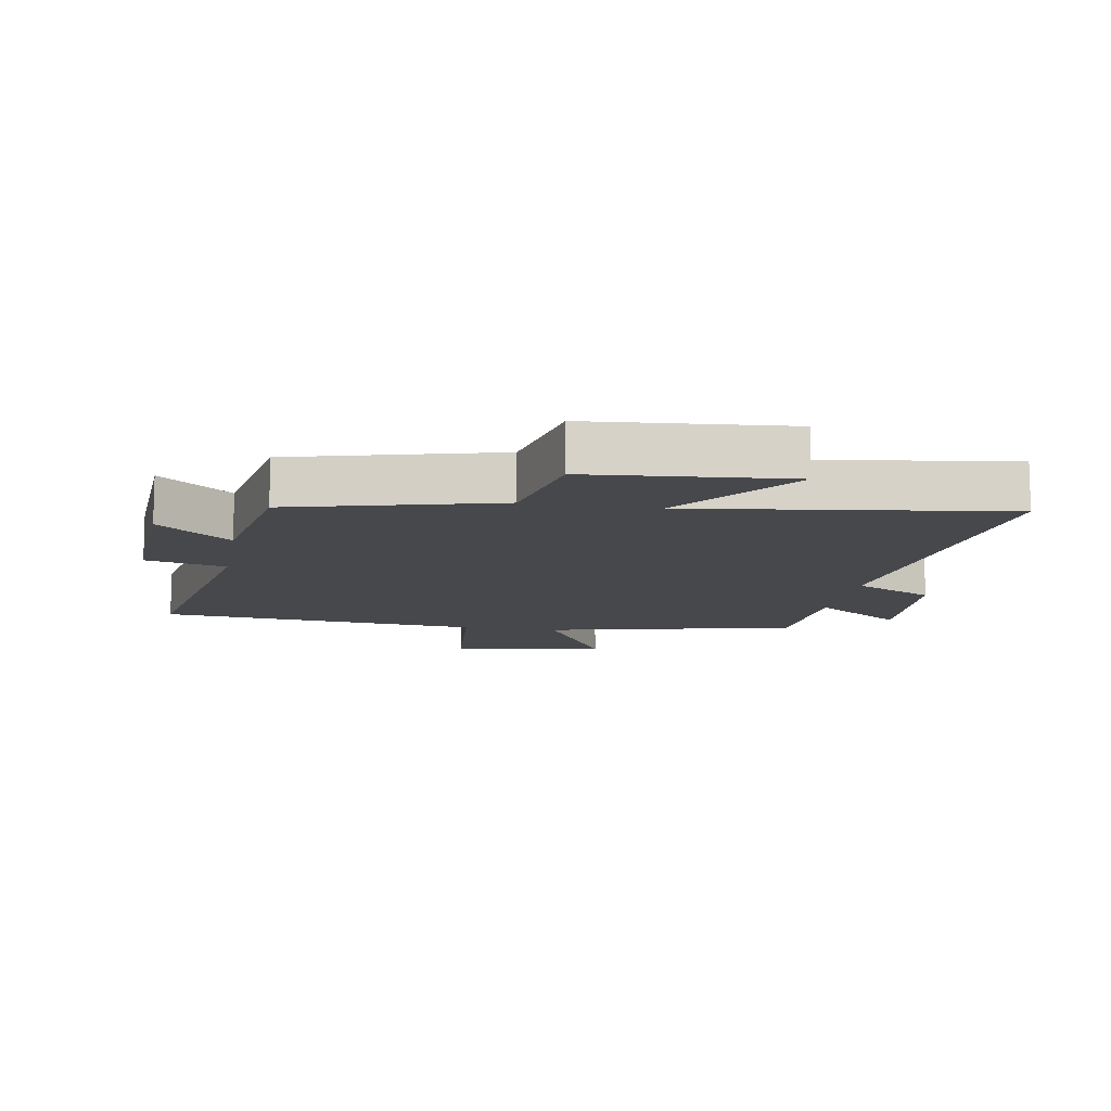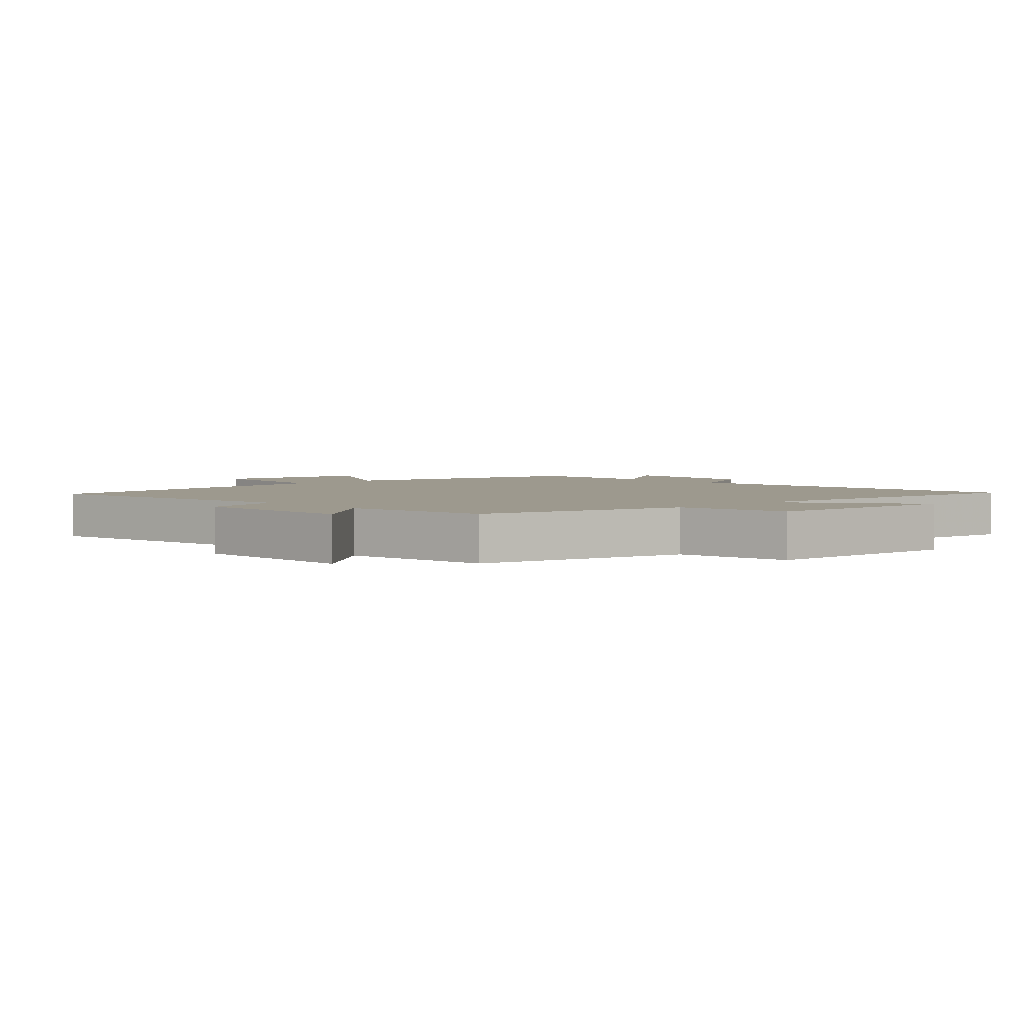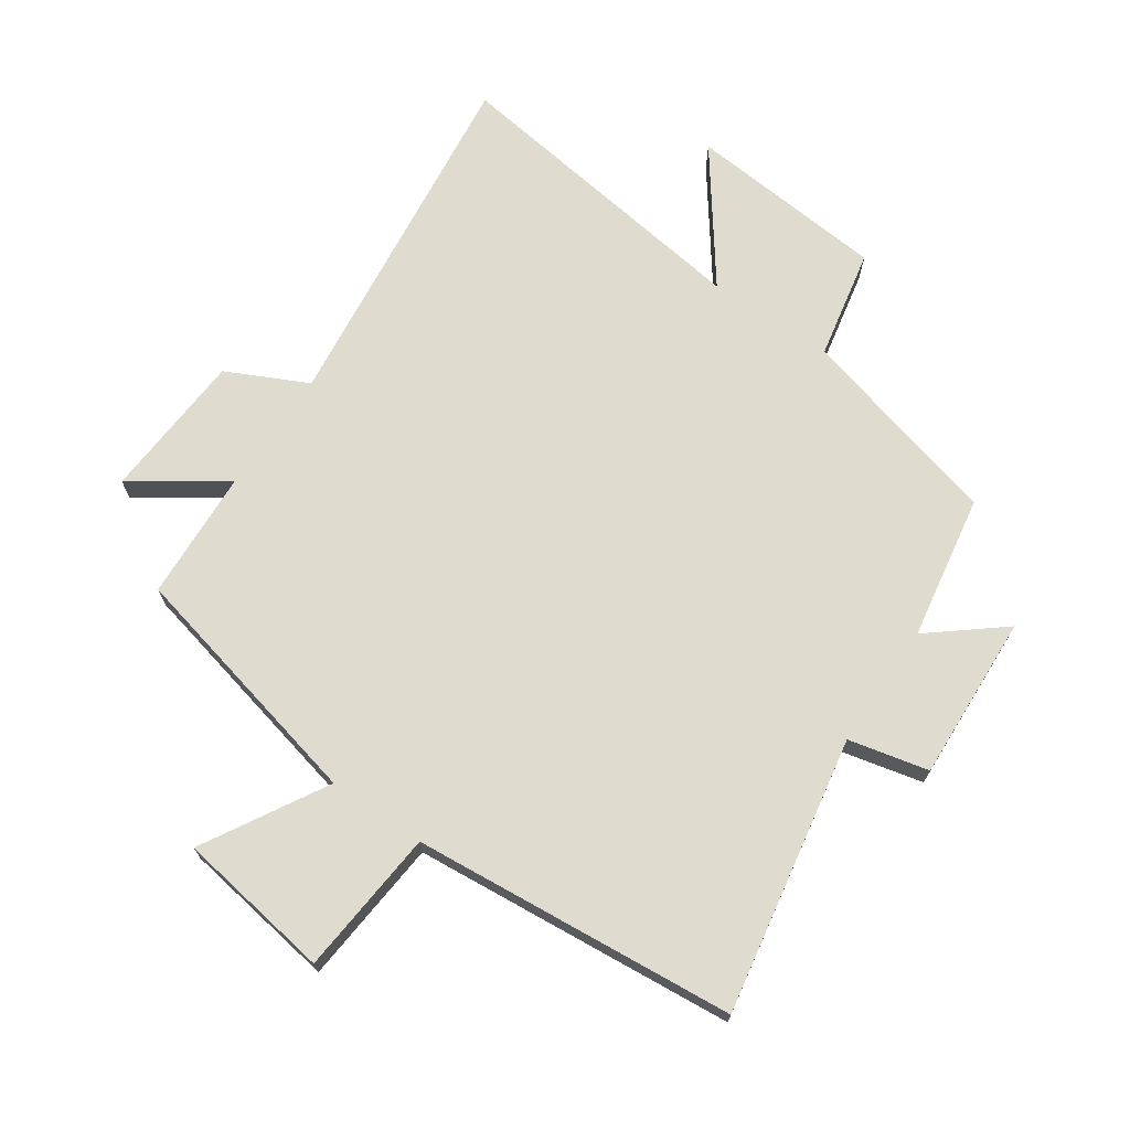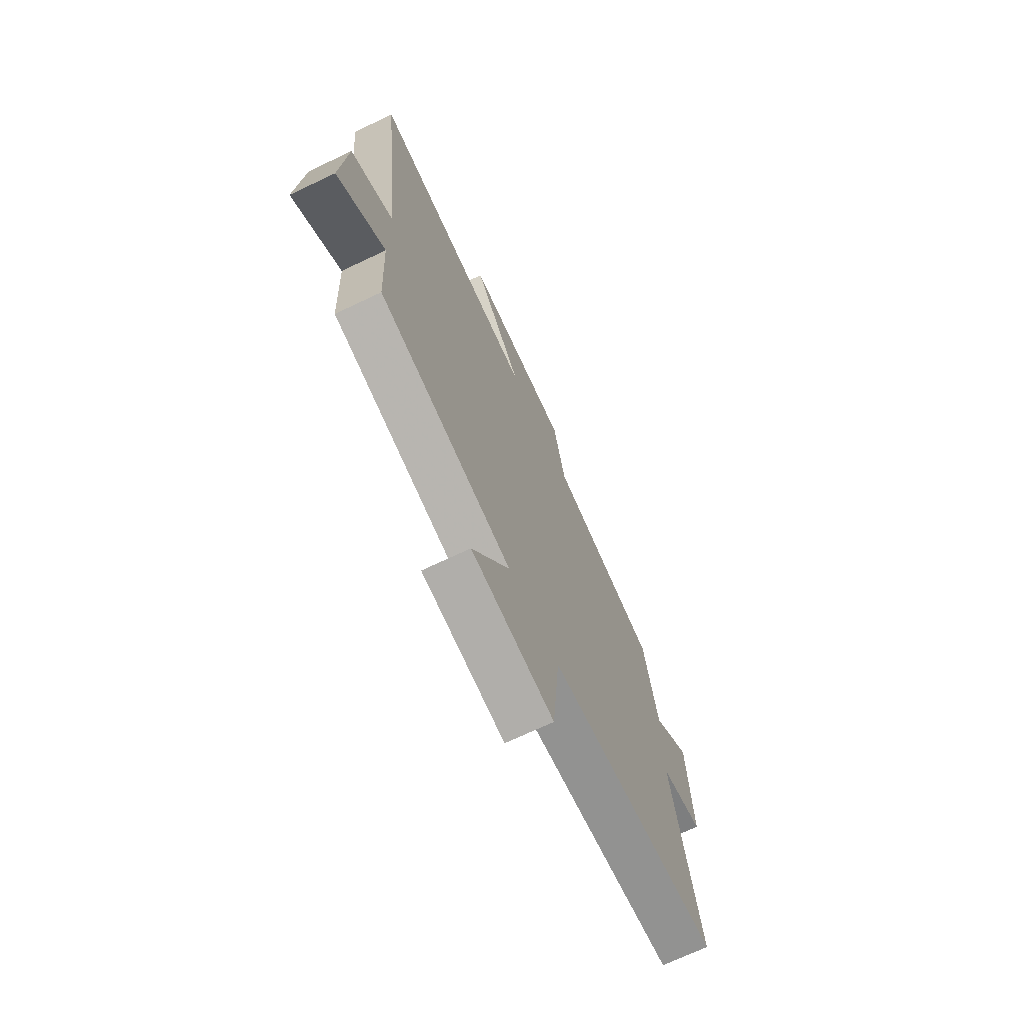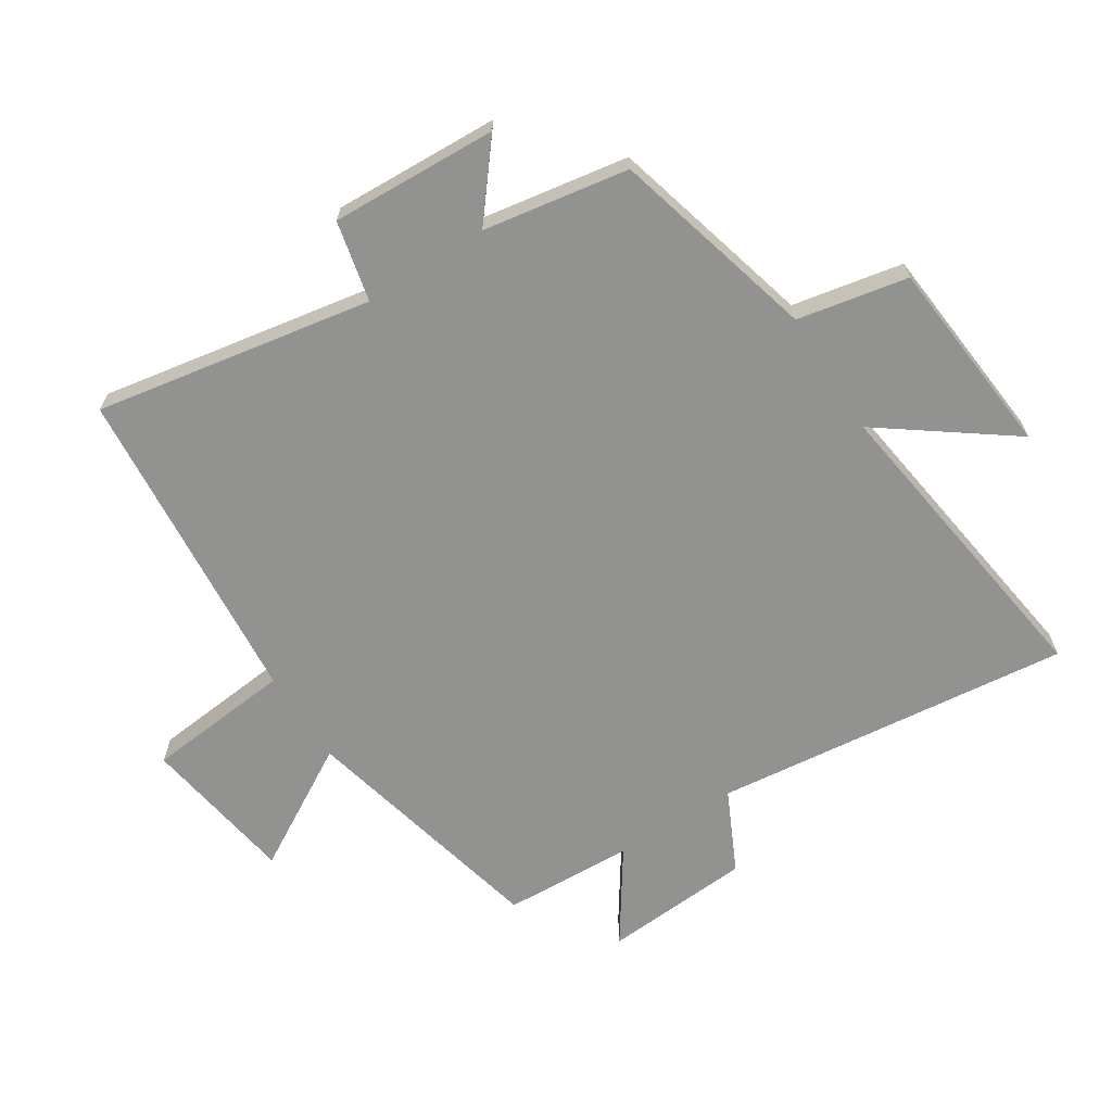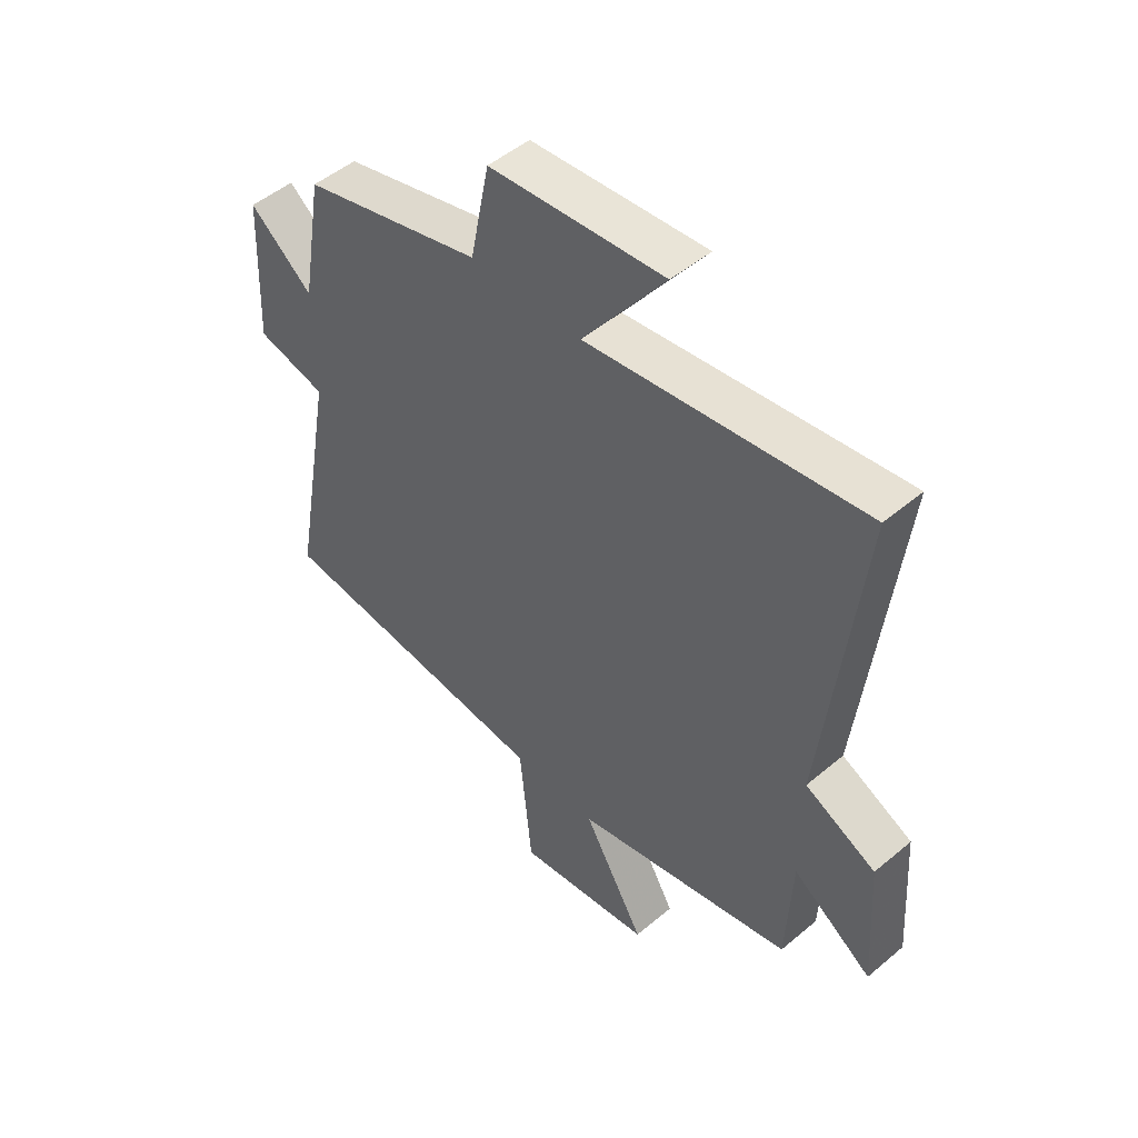
<metadata>
{"format":"obj","ext":"obj","renderer":"f3d","projection":"perspective","resolution":1024,"background":"white","views":[{"elev":-11.4,"azim":-10.0,"up":"+Y"},{"elev":3.4,"azim":-43.4,"up":"+Y"},{"elev":70.4,"azim":-145.7,"up":"+Y"},{"elev":-70.6,"azim":115.4,"up":"+Z"},{"elev":-66.2,"azim":-57.3,"up":"+Y"},{"elev":49.4,"azim":47.1,"up":"+Z"}]}
</metadata>
<code>
v 0.565 0.07 0.569
v 0.5 0.07 0.001
v 0.628 0.07 -0.061
v 0.644 0.07 -0.297
v 0.5 0.07 -0.199
v 0.49 0.07 -0.406
v 0.091 0.07 -0.5
v 0.203 0.07 -0.694
v -0.043 0.07 -0.732
v -0.065 0.07 -0.5
v -0.579 0.07 -0.455
v -0.5 0.07 -0.016
v -0.627 0.07 0.013
v -0.615 0.07 0.277
v -0.5 0.07 0.184
v -0.461 0.07 0.414
v -0.135 0.07 0.5
v -0.1 0.07 0.675
v 0.216 0.07 0.703
v 0.067 0.07 0.5
v 0.565 0 0.569
v 0.5 0 0.001
v 0.628 0 -0.061
v 0.644 0 -0.297
v 0.5 0 -0.199
v 0.49 0 -0.406
v 0.091 0 -0.5
v 0.203 0 -0.694
v -0.043 0 -0.732
v -0.065 0 -0.5
v -0.579 0 -0.455
v -0.5 0 -0.016
v -0.627 0 0.013
v -0.615 0 0.277
v -0.5 0 0.184
v -0.461 0 0.414
v -0.135 0 0.5
v -0.1 0 0.675
v 0.216 0 0.703
v 0.067 0 0.5
f 17 18 19 20
f 15 16 17 20
f 15 20 1 2
f 12 13 14 15
f 12 15 2 3
f 10 11 12 3
f 7 8 9 10
f 5 6 7 10
f 5 10 3
f 3 4 5
f 40 39 38 37
f 40 37 36 35
f 22 21 40 35
f 35 34 33 32
f 23 22 35 32
f 23 32 31 30
f 30 29 28 27
f 30 27 26 25
f 23 30 25
f 25 24 23
f 1 21 22 2
f 2 22 23 3
f 3 23 24 4
f 4 24 25 5
f 5 25 26 6
f 6 26 27 7
f 7 27 28 8
f 8 28 29 9
f 9 29 30 10
f 10 30 31 11
f 11 31 32 12
f 12 32 33 13
f 13 33 34 14
f 14 34 35 15
f 15 35 36 16
f 16 36 37 17
f 17 37 38 18
f 18 38 39 19
f 19 39 40 20
f 20 40 21 1

</code>
